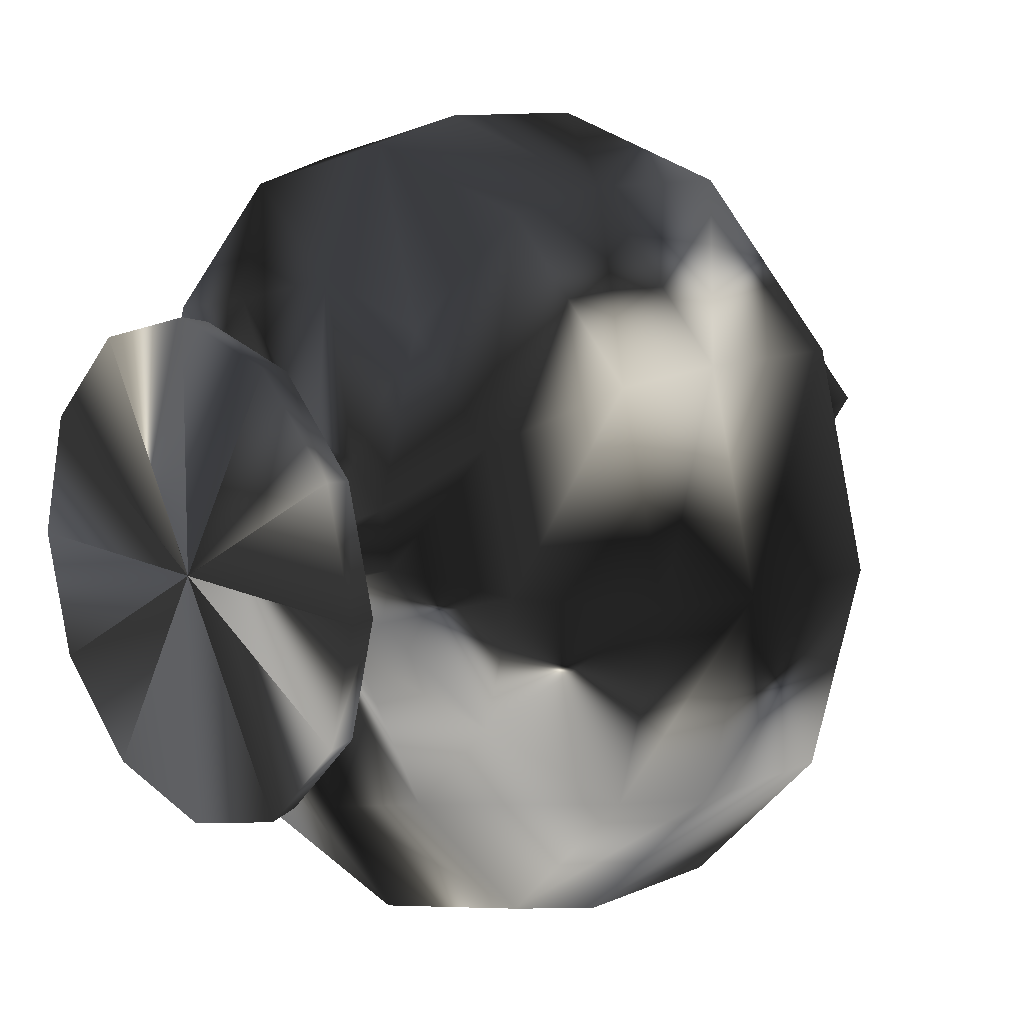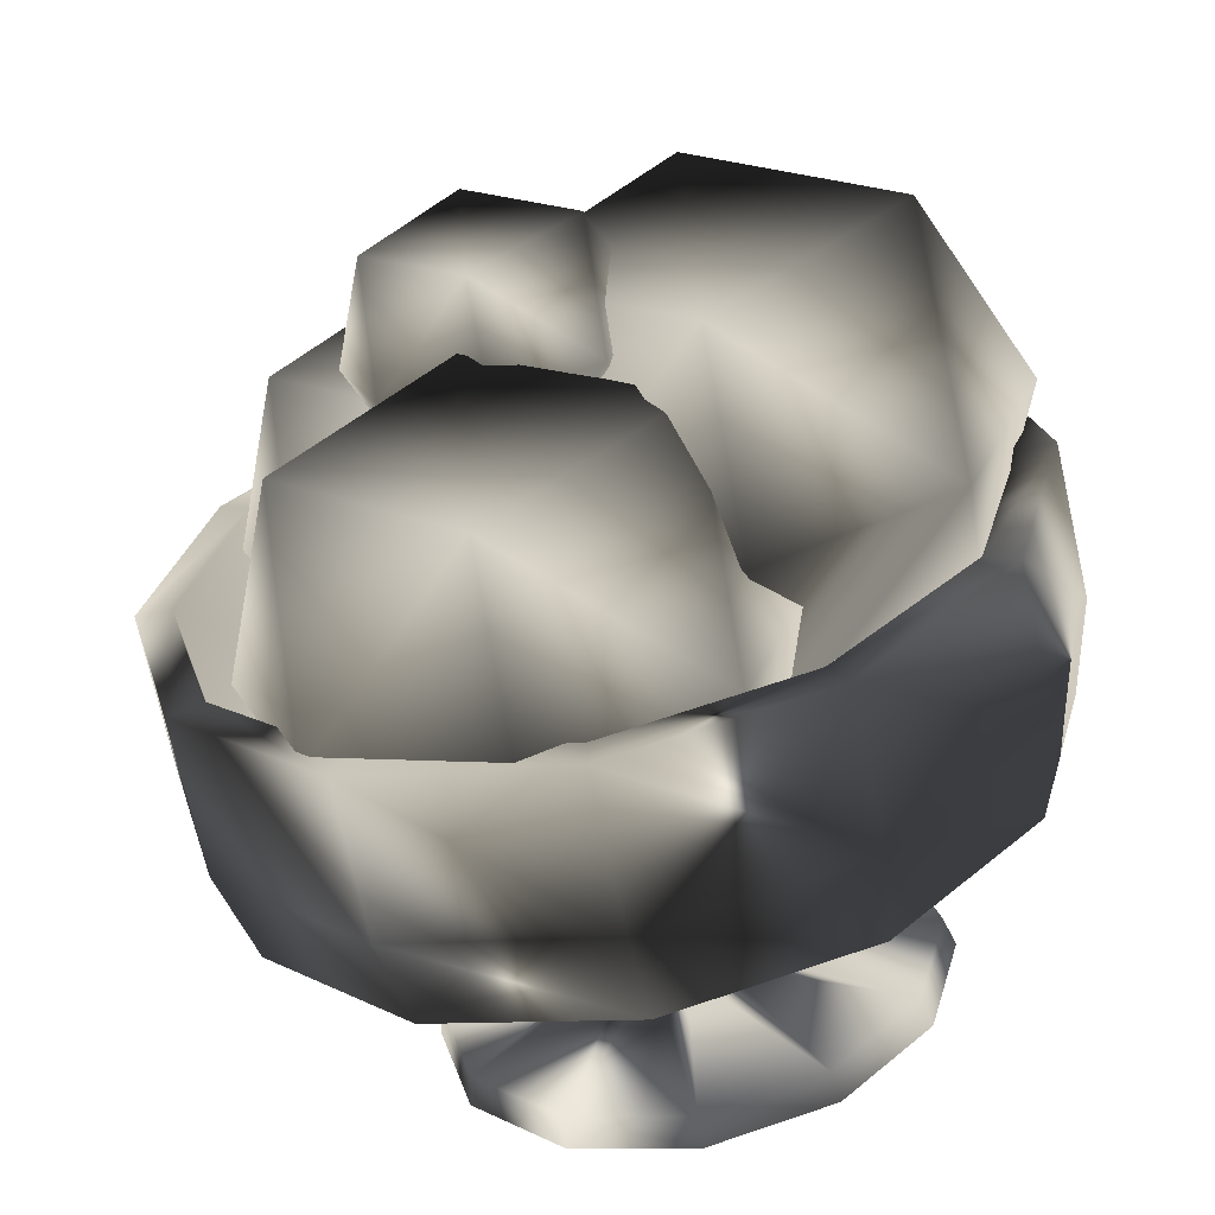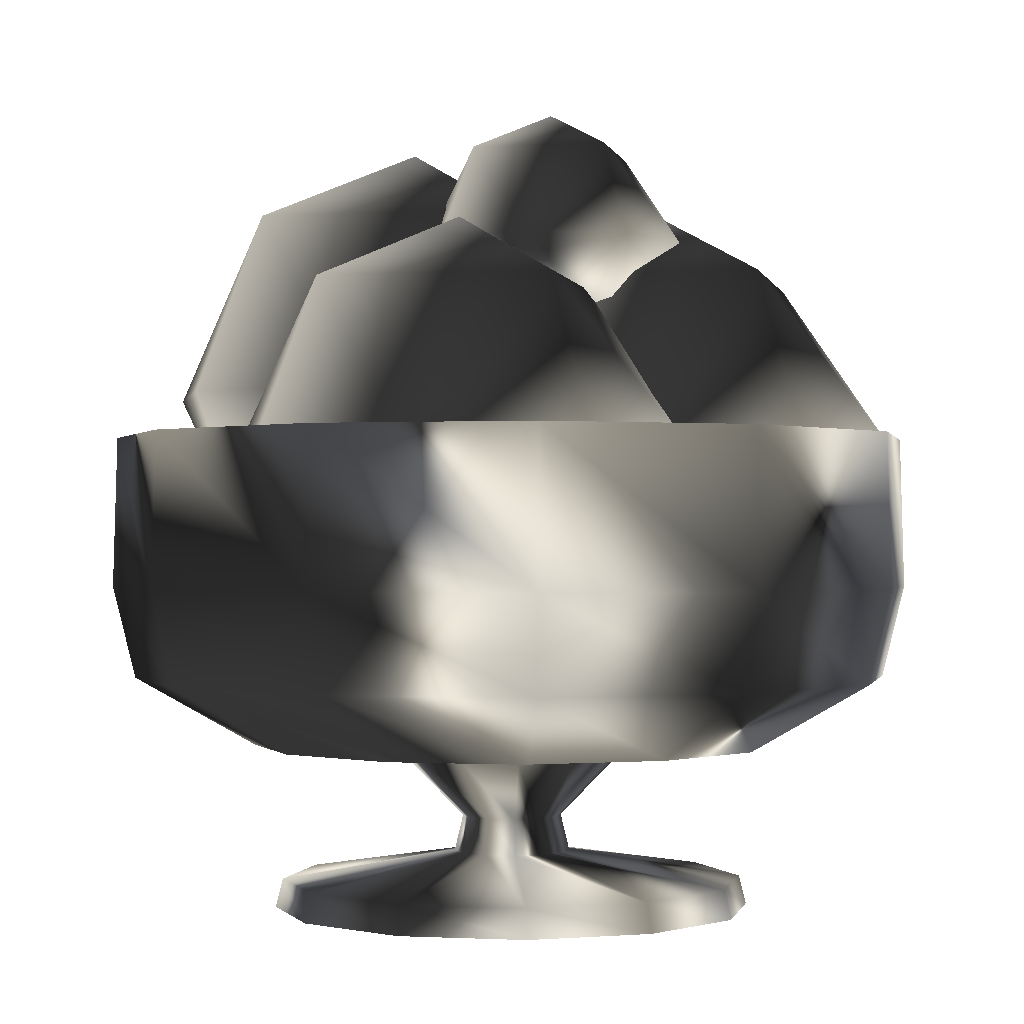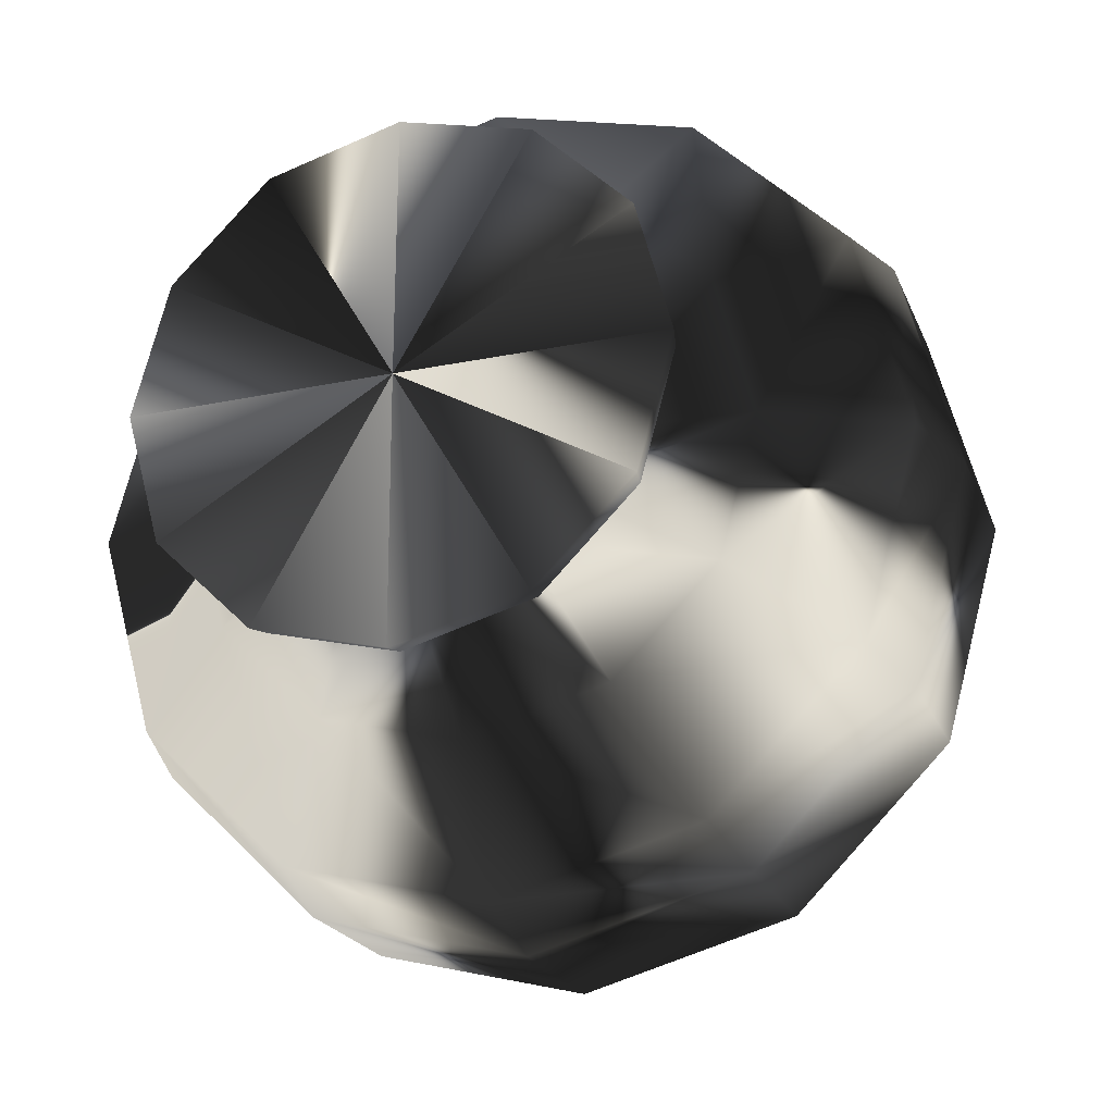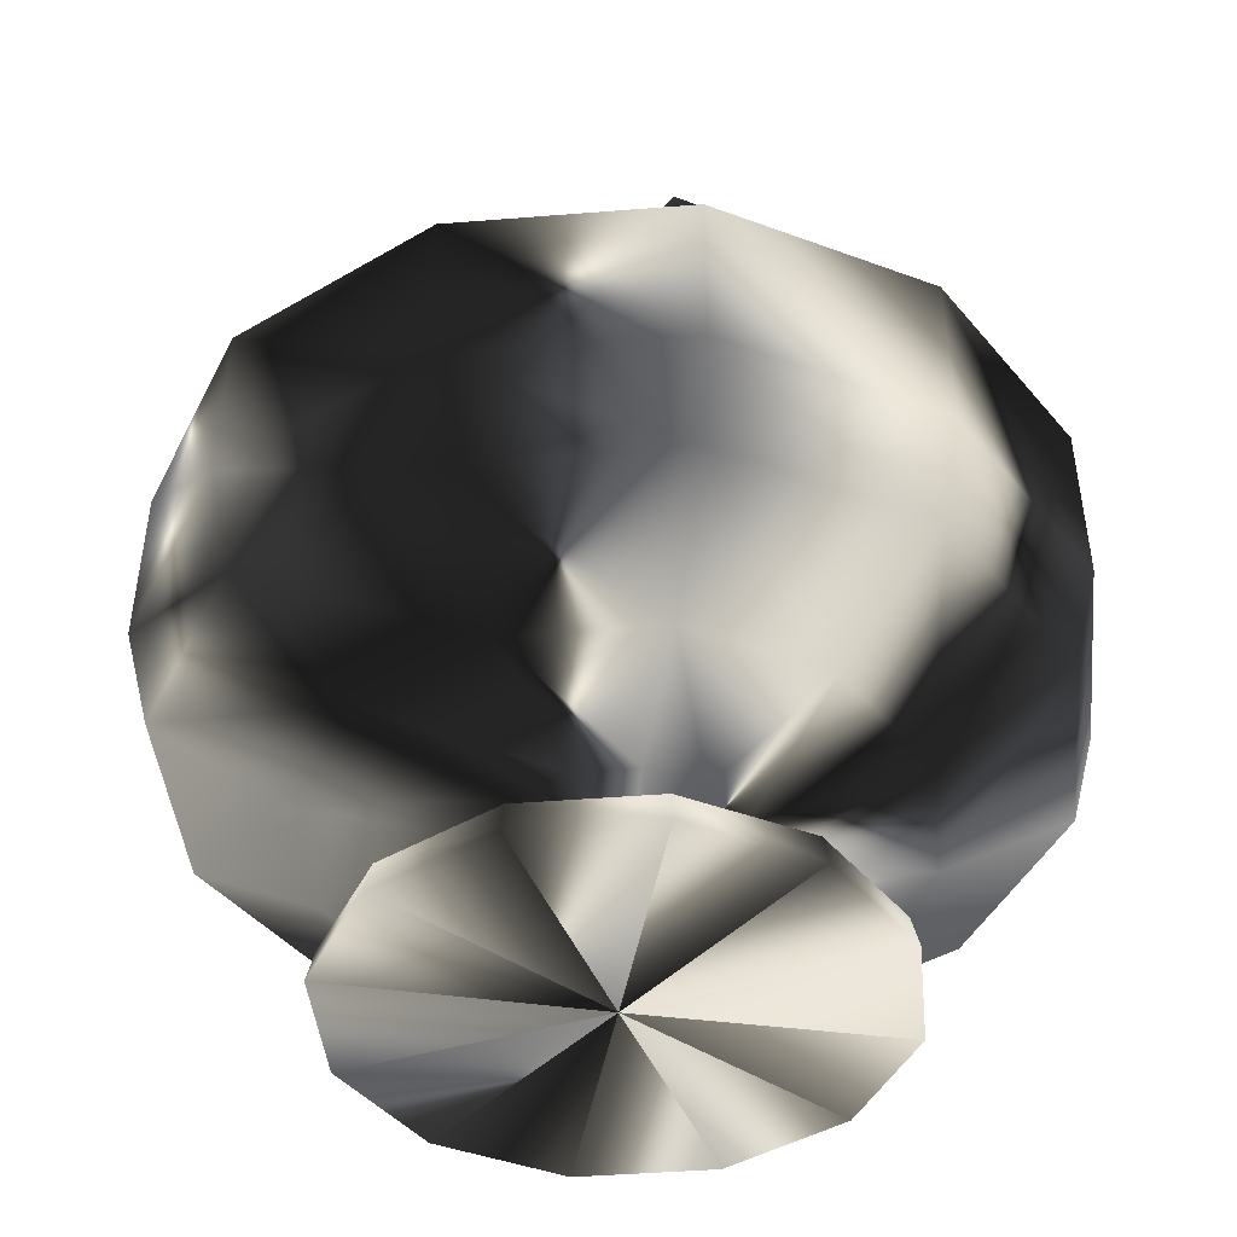
<metadata>
{"format":"obj","ext":"obj","renderer":"f3d","projection":"perspective","resolution":1024,"background":"white","views":[{"elev":12.6,"azim":47.9,"up":"+Z"},{"elev":-63.1,"azim":-168.2,"up":"+Z"},{"elev":-0.7,"azim":56.7,"up":"+Y"},{"elev":-23.3,"azim":19.5,"up":"+Z"},{"elev":-41.7,"azim":110.6,"up":"+Y"}]}
</metadata>
<code>
g iceCream_2
v 53.91 39.45 31.13
v 22.29 36.41 12.87
v 68.34 62.57 0
v 85.25 73.6 0
v 87.28 113.5 0
v 95.39 113.5 0
v 96.41 77.66 0
v 91 55.68 0
v 62.25 39.45 0
v 25.74 36.41 0
v 11.87 22.21 0
v 13.9 13.76 0
v 55.49 6.992 0
v 57.18 0.2298 0
v 0.03845 -0.1083 0
v 10.28 22.21 5.937
v 12.04 13.76 6.951
v 59.19 62.57 -34.17
v 73.83 73.6 -42.62
v 75.58 113.5 -43.64
v 82.61 113.5 -47.7
v 83.49 77.66 -48.2
v 78.8 55.68 -45.5
v 53.91 39.45 -31.13
v 22.29 36.41 -12.87
v 10.28 22.21 -5.937
v 12.04 13.76 -6.951
v 48.06 6.992 -27.75
v 49.52 0.2298 -28.59
v 0.0333 -0.1083 -0.01922
v 48.06 6.992 27.75
v 49.52 0.2298 28.59
v 34.17 62.57 -59.19
v 42.62 73.6 -73.83
v 43.64 113.5 -75.58
v 47.7 113.5 -82.61
v 48.2 77.66 -83.49
v 45.5 55.68 -78.8
v 31.13 39.45 -53.91
v 12.87 36.41 -22.29
v 5.937 22.21 -10.28
v 6.951 13.76 -12.04
v 27.75 6.992 -48.06
v 28.59 0.2298 -49.52
v 0.01922 -0.1083 -0.0333
v 0.0333 -0.1083 0.01922
v 0 0 0
v 0 62.57 -68.34
v 0 73.6 -85.25
v 0 113.5 -87.28
v 0 113.5 -95.39
v 0 77.66 -96.41
v 0 55.68 -91
v 0 39.45 -62.25
v 0 36.41 -25.74
v 0 22.21 -11.87
v 0 13.76 -13.9
v 0 6.992 -55.49
v 0 0.2298 -57.18
v 0 -0.1083 -0.03845
v 0 0 0
v 0 0 0
v -34.17 62.57 -59.19
v -42.62 73.6 -73.83
v -43.64 113.5 -75.58
v -47.7 113.5 -82.61
v -48.2 77.66 -83.49
v -45.5 55.68 -78.8
v -31.13 39.45 -53.91
v -12.87 36.41 -22.29
v -5.937 22.21 -10.28
v -6.951 13.76 -12.04
v -27.75 6.992 -48.06
v -28.59 0.2298 -49.52
v -0.01922 -0.1083 -0.0333
v 0 0 0
v 0 0 0
v -59.19 62.57 -34.17
v -73.83 73.6 -42.62
v -75.58 113.5 -43.64
v -82.61 113.5 -47.7
v -83.49 77.66 -48.2
v -78.8 55.68 -45.5
v -53.91 39.45 -31.13
v -22.29 36.41 -12.87
v -10.28 22.21 -5.937
v -12.04 13.76 -6.951
v -48.06 6.992 -27.75
v -49.52 0.2298 -28.59
v -0.0333 -0.1083 -0.01922
v 0 0 0
v 0 0 0
v -68.34 62.57 -0
v -85.25 73.6 -0
v -87.28 113.5 -0
v -95.39 113.5 -0
v -96.41 77.66 -0
v -91 55.68 -0
v -62.25 39.45 -0
v -25.74 36.41 -0
v -11.87 22.21 -0
v -13.9 13.76 -0
v -55.49 6.992 -0
v -57.18 0.2298 -0
v -0.03845 -0.1083 -0
v 0 0 0
v 0 0 0
v -59.19 62.57 34.17
v -73.83 73.6 42.62
v -75.58 113.5 43.64
v -82.61 113.5 47.7
v -83.49 77.66 48.2
v -78.8 55.68 45.5
v -53.91 39.45 31.13
v -22.29 36.41 12.87
v -10.28 22.21 5.937
v -12.04 13.76 6.951
v -48.06 6.992 27.75
v -49.52 0.2298 28.59
v -0.0333 -0.1083 0.01922
v 0 0 0
v 0 0 0
v -34.17 62.57 59.19
v -42.62 73.6 73.83
v -43.64 113.5 75.58
v -47.7 113.5 82.61
v -48.2 77.66 83.49
v -45.5 55.68 78.8
v -31.13 39.45 53.91
v -12.87 36.41 22.29
v -5.937 22.21 10.28
v -6.951 13.76 12.04
v -27.75 6.992 48.06
v -28.59 0.2298 49.52
v -0.01922 -0.1083 0.0333
v -0 45.2 0.03845
v 0 0 0
v -0 62.57 68.34
v -0 73.6 85.25
v -0 113.5 87.28
v -0 113.5 95.39
v -0 77.66 96.41
v -0 55.68 91
v -0 39.45 62.25
v -0 36.41 25.74
v -0 22.21 11.87
v -0 13.76 13.9
v -0 6.992 55.49
v -0 0.2298 57.18
v -0 -0.1083 0.03845
v 0 0 0
v 0 0 0
v 34.17 62.57 59.19
v 42.62 73.6 73.83
v 43.64 113.5 75.58
v 47.7 113.5 82.61
v 48.2 77.66 83.49
v 45.5 55.68 78.8
v 31.13 39.45 53.91
v 12.87 36.41 22.29
v 5.937 22.21 10.28
v 6.951 13.76 12.04
v 27.75 6.992 48.06
v 28.59 0.2298 49.52
v 0.01922 -0.1083 0.0333
v 0.0333 45.2 0.01922
v 0 0 0
v 59.19 62.57 34.17
v 73.83 73.6 42.62
v 75.58 113.5 43.64
v 82.61 113.5 47.7
v 83.49 77.66 48.2
v 78.8 55.68 45.5
f 3 168 63
f 78 63 168
f 19 4 3
f 20 5 4
f 21 6 5
f 22 7 6
f 23 8 7
f 24 9 8
f 25 10 9
f 26 11 10
f 27 12 11
f 28 13 12
f 29 14 13
f 30 15 14
f 153 138 168
f 33 18 3
f 34 19 18
f 35 20 19
f 36 21 20
f 37 22 21
f 38 23 22
f 39 24 23
f 40 25 24
f 41 26 25
f 42 27 26
f 43 28 27
f 44 29 28
f 45 30 29
f 123 93 78
f 123 108 93
f 49 34 33
f 50 35 34
f 51 36 35
f 52 37 36
f 53 38 37
f 54 39 38
f 55 40 39
f 56 41 40
f 57 42 41
f 58 43 42
f 59 44 43
f 60 45 44
f 4 169 168
f 17 162 161
f 64 49 48
f 65 50 49
f 66 51 50
f 67 52 51
f 68 53 52
f 69 54 53
f 70 55 54
f 71 56 55
f 72 57 56
f 73 58 57
f 74 59 58
f 75 60 59
f 31 163 162
f 32 164 163
f 79 64 63
f 80 65 64
f 81 66 65
f 82 67 66
f 83 68 67
f 84 69 68
f 85 70 69
f 86 71 70
f 87 72 71
f 88 73 72
f 89 74 73
f 90 75 74
f 46 165 164
f 5 170 169
f 94 79 78
f 95 80 79
f 96 81 80
f 97 82 81
f 98 83 82
f 99 84 83
f 100 85 84
f 101 86 85
f 102 87 86
f 103 88 87
f 104 89 88
f 105 90 89
f 6 171 170
f 7 172 171
f 109 94 93
f 110 95 94
f 111 96 95
f 112 97 96
f 113 98 97
f 114 99 98
f 115 100 99
f 116 101 100
f 117 102 101
f 118 103 102
f 119 104 103
f 120 105 104
f 8 173 172
f 9 1 173
f 124 109 108
f 125 110 109
f 126 111 110
f 127 112 111
f 128 113 112
f 129 114 113
f 130 115 114
f 131 116 115
f 132 117 116
f 133 118 117
f 134 119 118
f 135 120 119
f 10 2 1
f 11 16 2
f 139 124 123
f 140 125 124
f 141 126 125
f 142 127 126
f 143 128 127
f 144 129 128
f 145 130 129
f 146 131 130
f 147 132 131
f 148 133 132
f 149 134 133
f 150 135 134
f 12 17 16
f 13 31 17
f 154 139 138
f 155 140 139
f 156 141 140
f 157 142 141
f 158 143 142
f 159 144 143
f 160 145 144
f 161 146 145
f 162 147 146
f 163 148 147
f 164 149 148
f 165 150 149
f 14 32 31
f 15 46 32
f 169 154 153
f 170 155 154
f 171 156 155
f 172 157 156
f 173 158 157
f 1 159 158
f 2 160 159
f 16 161 160
f 48 3 63
f 138 78 168
f 18 19 3
f 19 20 4
f 20 21 5
f 21 22 6
f 22 23 7
f 23 24 8
f 24 25 9
f 25 26 10
f 26 27 11
f 27 28 12
f 28 29 13
f 29 30 14
f 48 33 3
f 33 34 18
f 34 35 19
f 35 36 20
f 36 37 21
f 37 38 22
f 38 39 23
f 39 40 24
f 40 41 25
f 41 42 26
f 42 43 27
f 43 44 28
f 44 45 29
f 138 123 78
f 48 49 33
f 49 50 34
f 50 51 35
f 51 52 36
f 52 53 37
f 53 54 38
f 54 55 39
f 55 56 40
f 56 57 41
f 57 58 42
f 58 59 43
f 59 60 44
f 3 4 168
f 16 17 161
f 63 64 48
f 64 65 49
f 65 66 50
f 66 67 51
f 67 68 52
f 68 69 53
f 69 70 54
f 70 71 55
f 71 72 56
f 72 73 57
f 73 74 58
f 74 75 59
f 17 31 162
f 31 32 163
f 78 79 63
f 79 80 64
f 80 81 65
f 81 82 66
f 82 83 67
f 83 84 68
f 84 85 69
f 85 86 70
f 86 87 71
f 87 88 72
f 88 89 73
f 89 90 74
f 32 46 164
f 4 5 169
f 93 94 78
f 94 95 79
f 95 96 80
f 96 97 81
f 97 98 82
f 98 99 83
f 99 100 84
f 100 101 85
f 101 102 86
f 102 103 87
f 103 104 88
f 104 105 89
f 5 6 170
f 6 7 171
f 108 109 93
f 109 110 94
f 110 111 95
f 111 112 96
f 112 113 97
f 113 114 98
f 114 115 99
f 115 116 100
f 116 117 101
f 117 118 102
f 118 119 103
f 119 120 104
f 7 8 172
f 8 9 173
f 123 124 108
f 124 125 109
f 125 126 110
f 126 127 111
f 127 128 112
f 128 129 113
f 129 130 114
f 130 131 115
f 131 132 116
f 132 133 117
f 133 134 118
f 134 135 119
f 9 10 1
f 10 11 2
f 138 139 123
f 139 140 124
f 140 141 125
f 141 142 126
f 142 143 127
f 143 144 128
f 144 145 129
f 145 146 130
f 146 147 131
f 147 148 132
f 148 149 133
f 149 150 134
f 11 12 16
f 12 13 17
f 153 154 138
f 154 155 139
f 155 156 140
f 156 157 141
f 157 158 142
f 158 159 143
f 159 160 144
f 160 161 145
f 161 162 146
f 162 163 147
f 163 164 148
f 164 165 149
f 13 14 31
f 14 15 32
f 168 169 153
f 169 170 154
f 170 171 155
f 171 172 156
f 172 173 157
f 173 1 158
f 1 2 159
f 2 16 160
g iceCream_3
v -22.61 160.2 -5.546
v 8.747 160.2 25.81
v 40.1 160.2 -5.546
v 8.747 160.2 -36.9
v 8.747 191.5 -5.546
v 8.747 128.8 -5.546
v 8.747 182.3 16.63
v -13.43 160.2 16.63
v -13.43 182.3 -5.546
v 30.92 182.3 -5.546
v 30.92 160.2 16.63
v 8.747 182.3 -27.72
v 30.92 160.2 -27.72
v -13.43 160.2 -27.72
v -13.43 138 -5.546
v 8.747 138 16.63
v 30.92 138 -5.546
v 8.747 138 -27.72
f 182 180 178
f 181 175 180
f 180 182 181
f 174 181 182
f 180 183 178
f 184 176 183
f 183 180 184
f 175 184 180
f 183 185 178
f 186 177 185
f 185 183 186
f 176 186 183
f 185 182 178
f 187 174 182
f 182 185 187
f 177 187 185
f 189 188 179
f 181 174 188
f 188 189 181
f 175 181 189
f 190 189 179
f 184 175 189
f 189 190 184
f 176 184 190
f 191 190 179
f 186 176 190
f 190 191 186
f 177 186 191
f 188 191 179
f 187 177 191
f 191 188 187
f 174 187 188
g iceCream_4
v -29.41 110.3 29.98
v 23.56 110.3 82.95
v 76.53 110.3 29.98
v 23.56 110.3 -22.99
v 23.56 163.2 29.98
v 23.56 57.31 29.98
v 23.56 147.7 67.43
v -13.9 110.3 67.43
v -13.9 147.7 29.98
v 61.01 147.7 29.98
v 61.01 110.3 67.43
v 23.56 147.7 -7.474
v 61.01 110.3 -7.474
v -13.9 110.3 -7.474
v -13.9 72.82 29.98
v 23.56 72.82 67.43
v 61.01 72.82 29.98
v 23.56 72.82 -7.474
f 200 198 196
f 199 193 198
f 198 200 199
f 192 199 200
f 198 201 196
f 202 194 201
f 201 198 202
f 193 202 198
f 201 203 196
f 204 195 203
f 203 201 204
f 194 204 201
f 203 200 196
f 205 192 200
f 200 203 205
f 195 205 203
f 207 206 197
f 199 192 206
f 206 207 199
f 193 199 207
f 208 207 197
f 202 193 207
f 207 208 202
f 194 202 208
f 209 208 197
f 204 194 208
f 208 209 204
f 195 204 209
f 206 209 197
f 205 195 209
f 209 206 205
f 192 205 206
g iceCream_5
v -45.68 110.3 -32.37
v 13.24 110.3 26.55
v 72.16 110.3 -32.37
v 13.24 110.3 -91.29
v 13.24 169.2 -32.37
v 13.24 51.36 -32.37
v 13.24 151.9 9.294
v -28.42 110.3 9.294
v -28.42 151.9 -32.37
v 54.9 151.9 -32.37
v 54.9 110.3 9.294
v 13.24 151.9 -74.03
v 54.9 110.3 -74.03
v -28.42 110.3 -74.03
v -28.42 68.61 -32.37
v 13.24 68.61 9.294
v 54.9 68.61 -32.37
v 13.24 68.61 -74.03
f 218 216 214
f 217 211 216
f 216 218 217
f 210 217 218
f 216 219 214
f 220 212 219
f 219 216 220
f 211 220 216
f 219 221 214
f 222 213 221
f 221 219 222
f 212 222 219
f 221 218 214
f 223 210 218
f 218 221 223
f 213 223 221
f 225 224 215
f 217 210 224
f 224 225 217
f 211 217 225
f 226 225 215
f 220 211 225
f 225 226 220
f 212 220 226
f 227 226 215
f 222 212 226
f 226 227 222
f 213 222 227
f 224 227 215
f 223 213 227
f 227 224 223
f 210 223 224
g iceCream_6
v -93.92 124.4 7.885
v -32.59 124.4 69.21
v 28.73 124.4 7.885
v -32.59 124.4 -53.44
v -32.59 185.7 7.885
v -32.59 63.08 7.885
v -32.59 167.8 51.25
v -75.95 124.4 51.25
v -75.95 167.8 7.885
v 10.77 167.8 7.885
v 10.77 124.4 51.25
v -32.59 167.8 -35.48
v 10.77 124.4 -35.48
v -75.95 124.4 -35.48
v -75.95 81.04 7.885
v -32.59 81.04 51.25
v 10.77 81.04 7.885
v -32.59 81.04 -35.48
f 236 234 232
f 235 229 234
f 234 236 235
f 228 235 236
f 234 237 232
f 238 230 237
f 237 234 238
f 229 238 234
f 237 239 232
f 240 231 239
f 239 237 240
f 230 240 237
f 239 236 232
f 241 228 236
f 236 239 241
f 231 241 239
f 243 242 233
f 235 228 242
f 242 243 235
f 229 235 243
f 244 243 233
f 238 229 243
f 243 244 238
f 230 238 244
f 245 244 233
f 240 230 244
f 244 245 240
f 231 240 245
f 242 245 233
f 241 231 245
f 245 242 241
f 228 241 242

</code>
